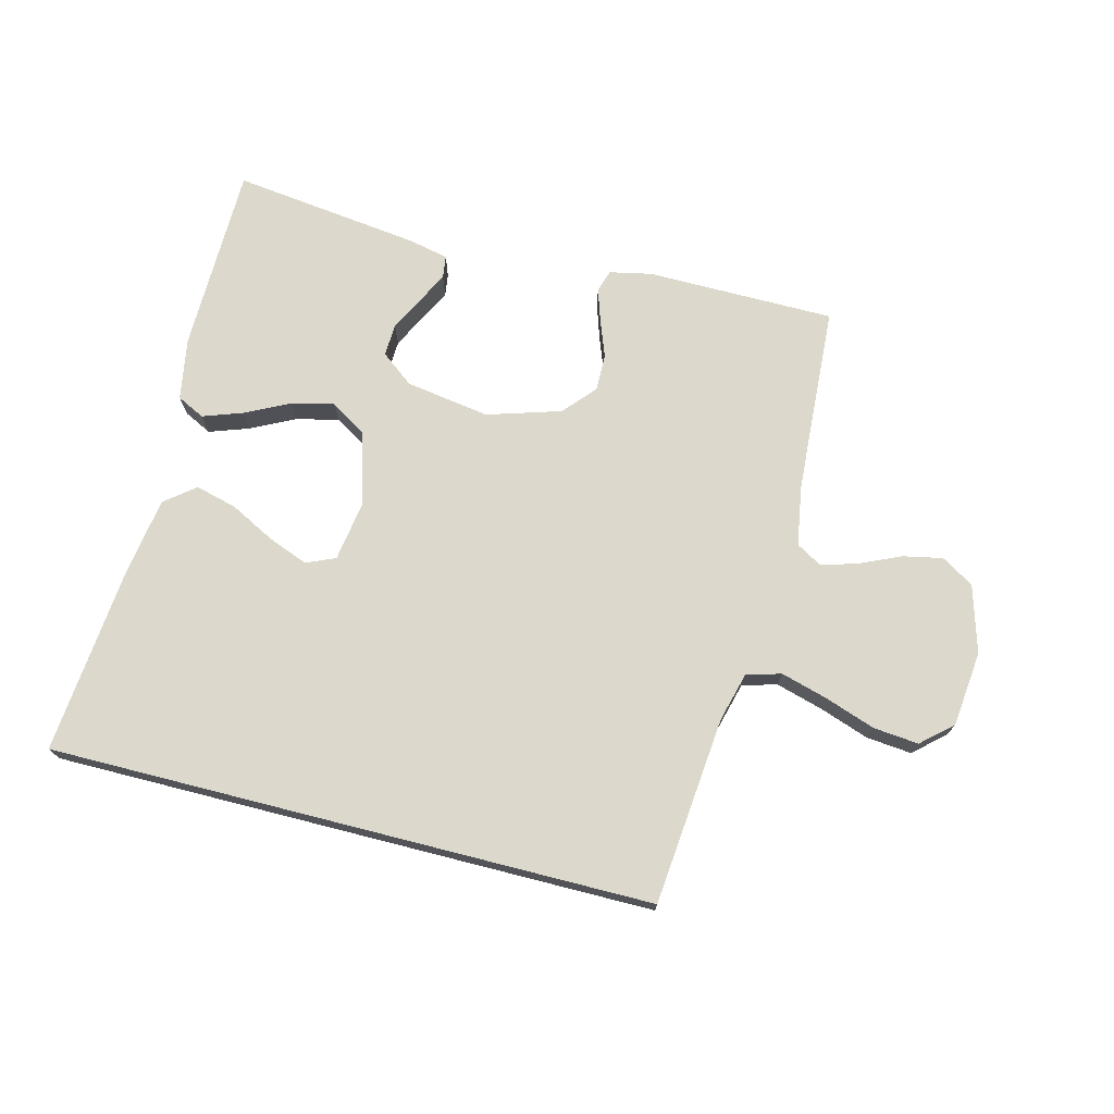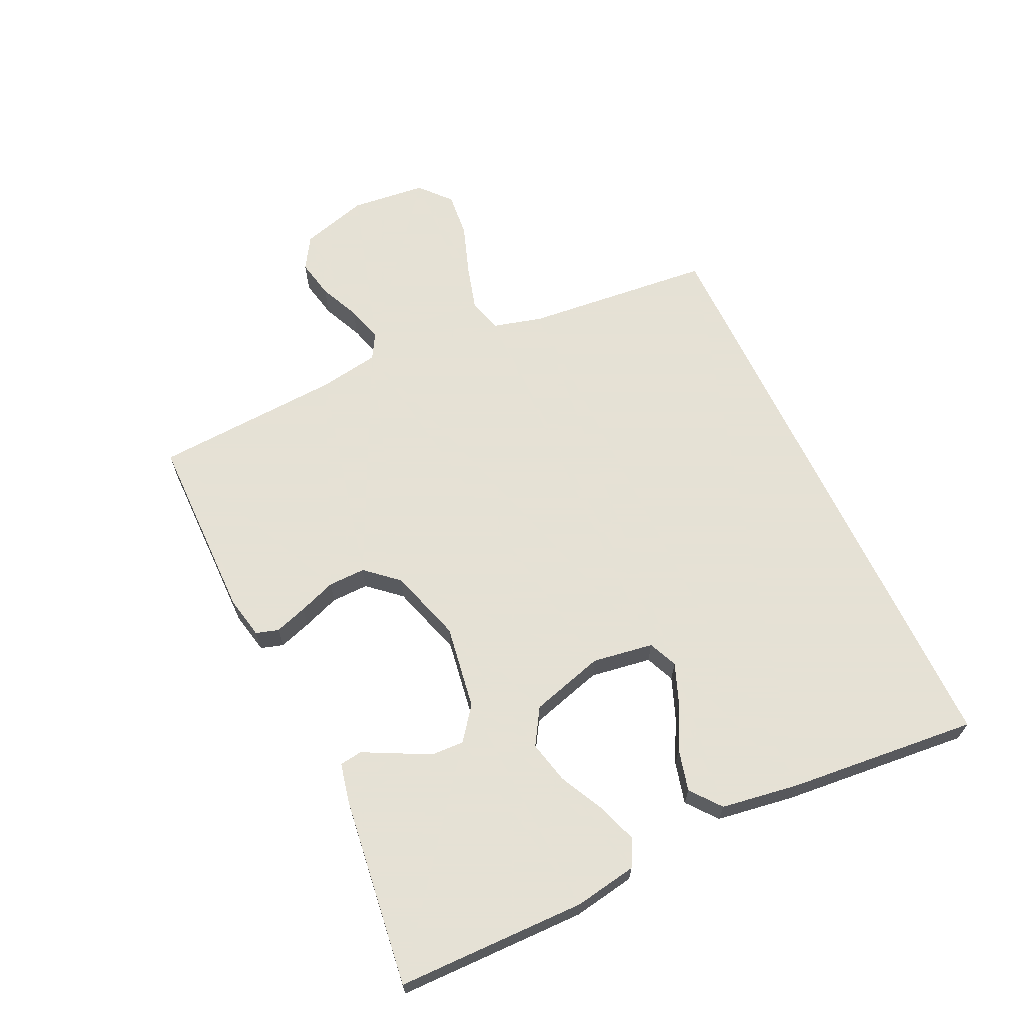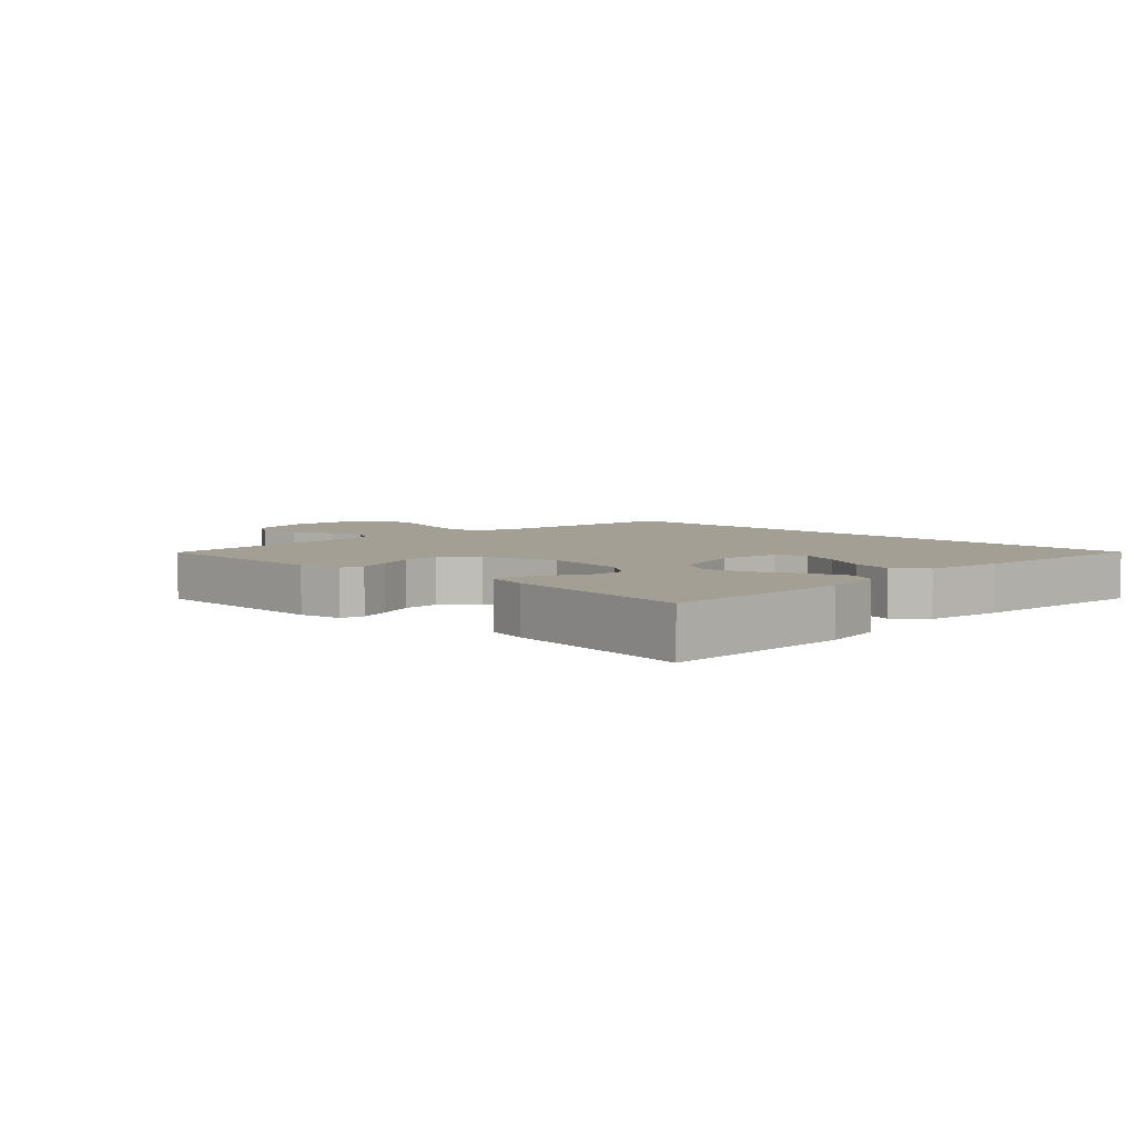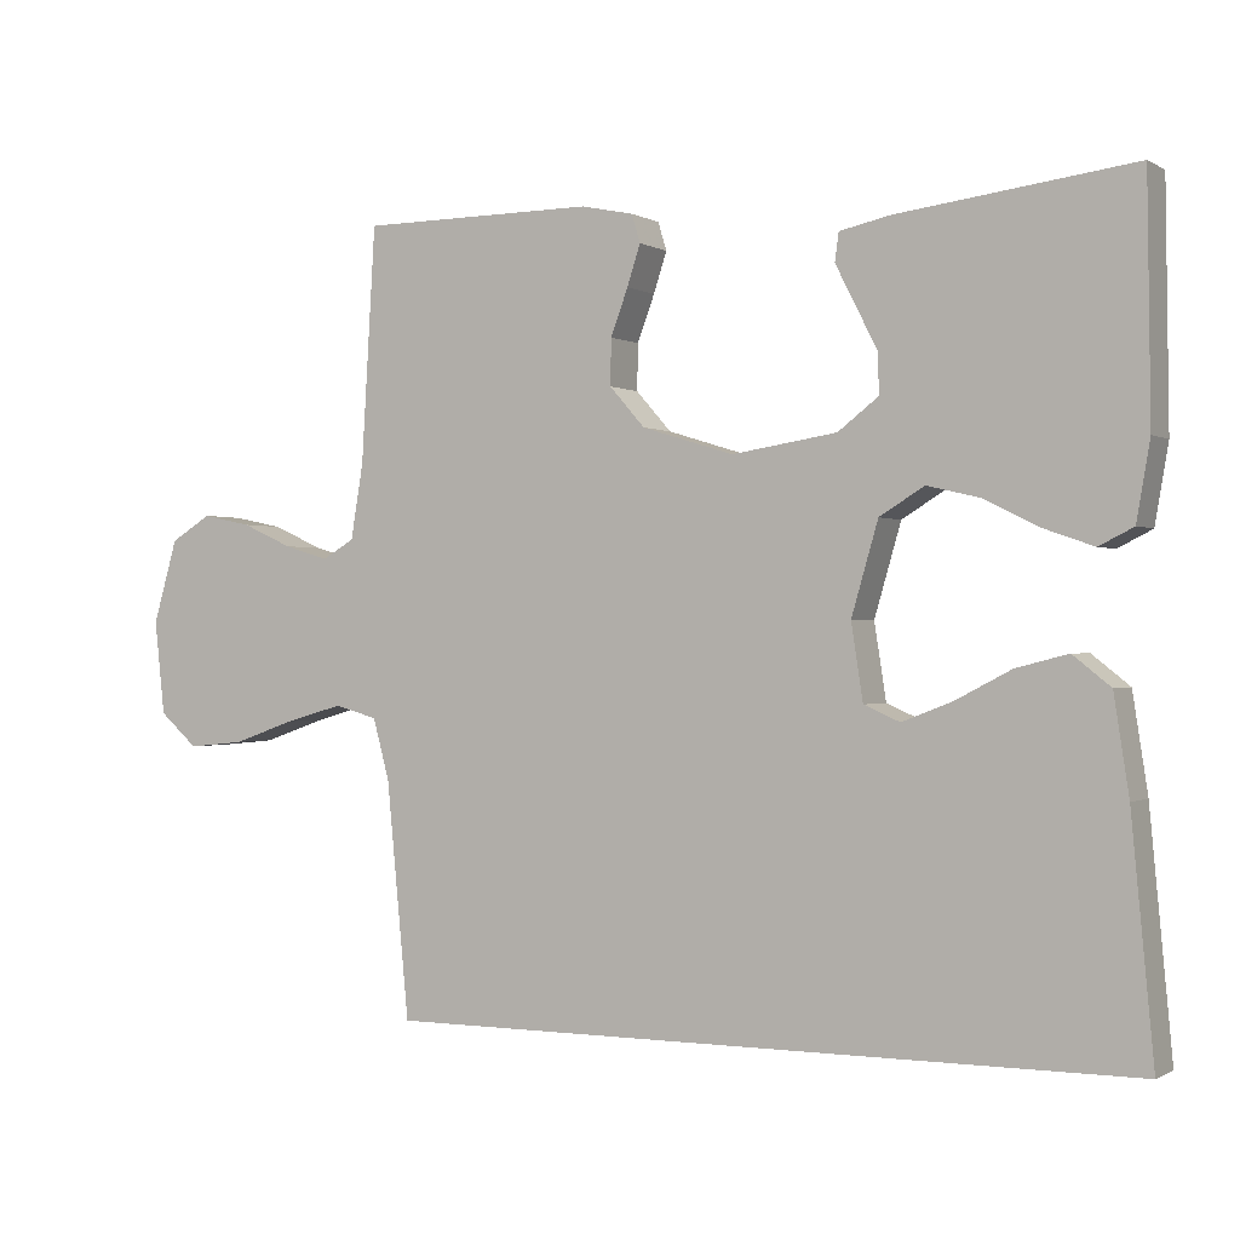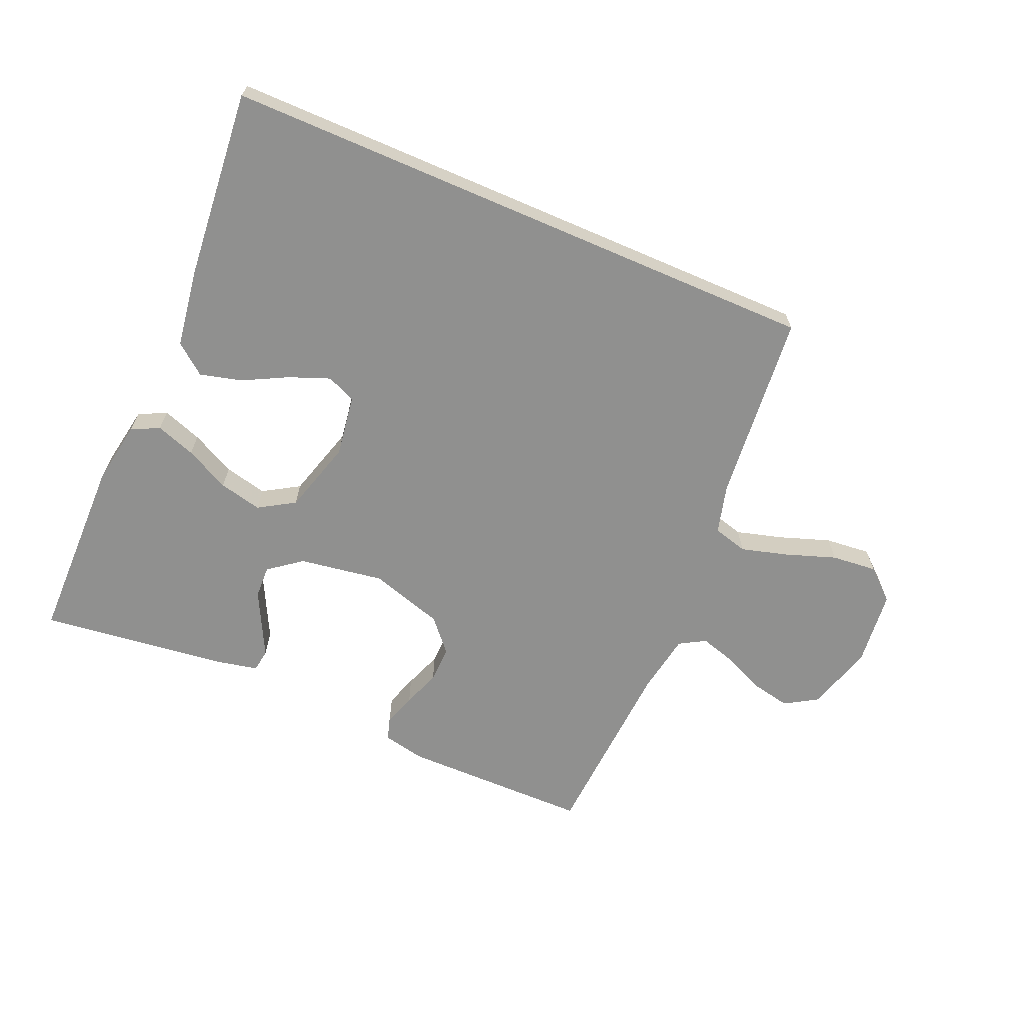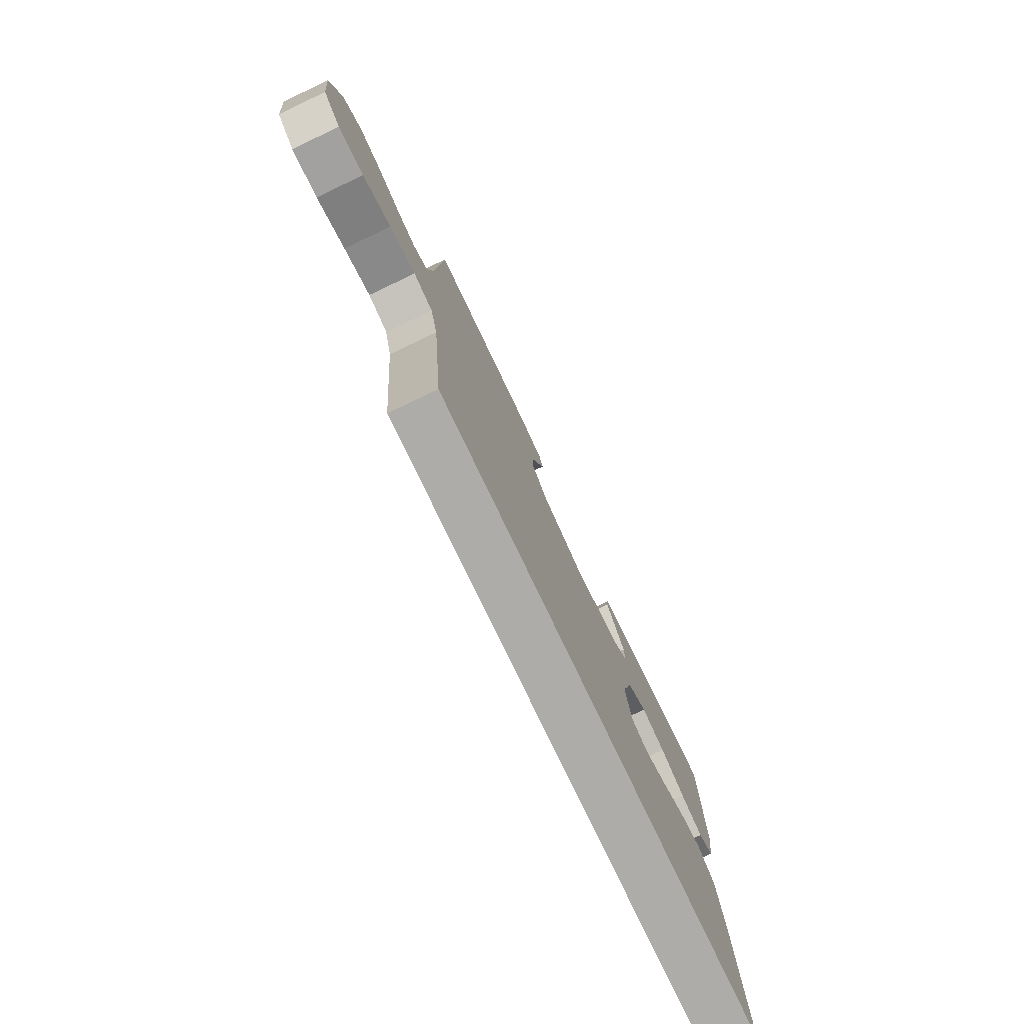
<metadata>
{"format":"obj","ext":"obj","renderer":"f3d","projection":"perspective","resolution":1024,"background":"white","views":[{"elev":72.7,"azim":-165.7,"up":"+Y"},{"elev":64.9,"azim":64.8,"up":"+Y"},{"elev":5.3,"azim":44.5,"up":"+Y"},{"elev":-0.4,"azim":27.8,"up":"+Z"},{"elev":-65.6,"azim":156.6,"up":"+Y"},{"elev":-77.0,"azim":-64.5,"up":"+Z"}]}
</metadata>
<code>
v 0.5 0.07 0.5
v 0.504 0.07 0.2
v 0.487 0.07 0.101
v 0.443 0.07 0.079
v 0.38 0.07 0.101
v 0.31 0.07 0.136
v 0.242 0.07 0.152
v 0.185 0.07 0.117
v 0.151 0.07 0
v 0.166 0.07 -0.097
v 0.212 0.07 -0.117
v 0.276 0.07 -0.092
v 0.347 0.07 -0.055
v 0.413 0.07 -0.038
v 0.461 0.07 -0.076
v 0.48 0.07 -0.2
v 0.508 0.07 -0.5
v -0.45 0.07 -0.5
v -0.479 0.07 -0.2
v -0.5 0.07 -0.122
v -0.555 0.07 -0.107
v -0.629 0.07 -0.128
v -0.709 0.07 -0.156
v -0.781 0.07 -0.163
v -0.83 0.07 -0.12
v -0.843 0.07 0
v -0.812 0.07 0.107
v -0.76 0.07 0.139
v -0.697 0.07 0.126
v -0.632 0.07 0.097
v -0.575 0.07 0.08
v -0.534 0.07 0.104
v -0.518 0.07 0.2
v -0.5 0.07 0.5
v -0.2 0.07 0.502
v -0.133 0.07 0.488
v -0.122 0.07 0.452
v -0.139 0.07 0.4
v -0.161 0.07 0.341
v -0.162 0.07 0.282
v -0.117 0.07 0.231
v 0 0.07 0.195
v 0.134 0.07 0.216
v 0.186 0.07 0.256
v 0.184 0.07 0.308
v 0.156 0.07 0.363
v 0.131 0.07 0.412
v 0.136 0.07 0.448
v 0.2 0.07 0.462
v 0.5 0 0.5
v 0.504 0 0.2
v 0.487 0 0.101
v 0.443 0 0.079
v 0.38 0 0.101
v 0.31 0 0.136
v 0.242 0 0.152
v 0.185 0 0.117
v 0.151 0 0
v 0.166 0 -0.097
v 0.212 0 -0.117
v 0.276 0 -0.092
v 0.347 0 -0.055
v 0.413 0 -0.038
v 0.461 0 -0.076
v 0.48 0 -0.2
v 0.508 0 -0.5
v -0.45 0 -0.5
v -0.479 0 -0.2
v -0.5 0 -0.122
v -0.555 0 -0.107
v -0.629 0 -0.128
v -0.709 0 -0.156
v -0.781 0 -0.163
v -0.83 0 -0.12
v -0.843 0 0
v -0.812 0 0.107
v -0.76 0 0.139
v -0.697 0 0.126
v -0.632 0 0.097
v -0.575 0 0.08
v -0.534 0 0.104
v -0.518 0 0.2
v -0.5 0 0.5
v -0.2 0 0.502
v -0.133 0 0.488
v -0.122 0 0.452
v -0.139 0 0.4
v -0.161 0 0.341
v -0.162 0 0.282
v -0.117 0 0.231
v 0 0 0.195
v 0.134 0 0.216
v 0.186 0 0.256
v 0.184 0 0.308
v 0.156 0 0.363
v 0.131 0 0.412
v 0.136 0 0.448
v 0.2 0 0.462
f 46 47 48 49
f 45 46 49 1
f 44 45 1 2
f 43 44 2 3
f 36 37 38 39
f 34 35 36 39
f 33 34 39 40
f 32 33 40 41
f 27 28 29 30
f 27 30 31
f 26 27 31
f 25 26 31
f 22 23 24 25
f 21 22 25 31
f 20 21 31 32
f 16 17 18 19
f 12 13 14 15
f 11 12 15 16
f 3 4 5 6
f 3 6 7
f 43 3 7
f 42 43 7 8
f 41 42 8 9
f 32 41 9 10
f 20 32 10 11
f 11 16 19 20
f 98 97 96 95
f 50 98 95 94
f 51 50 94 93
f 52 51 93 92
f 88 87 86 85
f 88 85 84 83
f 89 88 83 82
f 90 89 82 81
f 79 78 77 76
f 80 79 76
f 80 76 75
f 80 75 74
f 74 73 72 71
f 80 74 71 70
f 81 80 70 69
f 68 67 66 65
f 64 63 62 61
f 65 64 61 60
f 55 54 53 52
f 56 55 52
f 56 52 92
f 57 56 92 91
f 58 57 91 90
f 59 58 90 81
f 60 59 81 69
f 69 68 65 60
f 1 50 51 2
f 2 51 52 3
f 3 52 53 4
f 4 53 54 5
f 5 54 55 6
f 6 55 56 7
f 7 56 57 8
f 8 57 58 9
f 9 58 59 10
f 10 59 60 11
f 11 60 61 12
f 12 61 62 13
f 13 62 63 14
f 14 63 64 15
f 15 64 65 16
f 16 65 66 17
f 17 66 67 18
f 18 67 68 19
f 19 68 69 20
f 20 69 70 21
f 21 70 71 22
f 22 71 72 23
f 23 72 73 24
f 24 73 74 25
f 25 74 75 26
f 26 75 76 27
f 27 76 77 28
f 28 77 78 29
f 29 78 79 30
f 30 79 80 31
f 31 80 81 32
f 32 81 82 33
f 33 82 83 34
f 34 83 84 35
f 35 84 85 36
f 36 85 86 37
f 37 86 87 38
f 38 87 88 39
f 39 88 89 40
f 40 89 90 41
f 41 90 91 42
f 42 91 92 43
f 43 92 93 44
f 44 93 94 45
f 45 94 95 46
f 46 95 96 47
f 47 96 97 48
f 48 97 98 49
f 49 98 50 1

</code>
